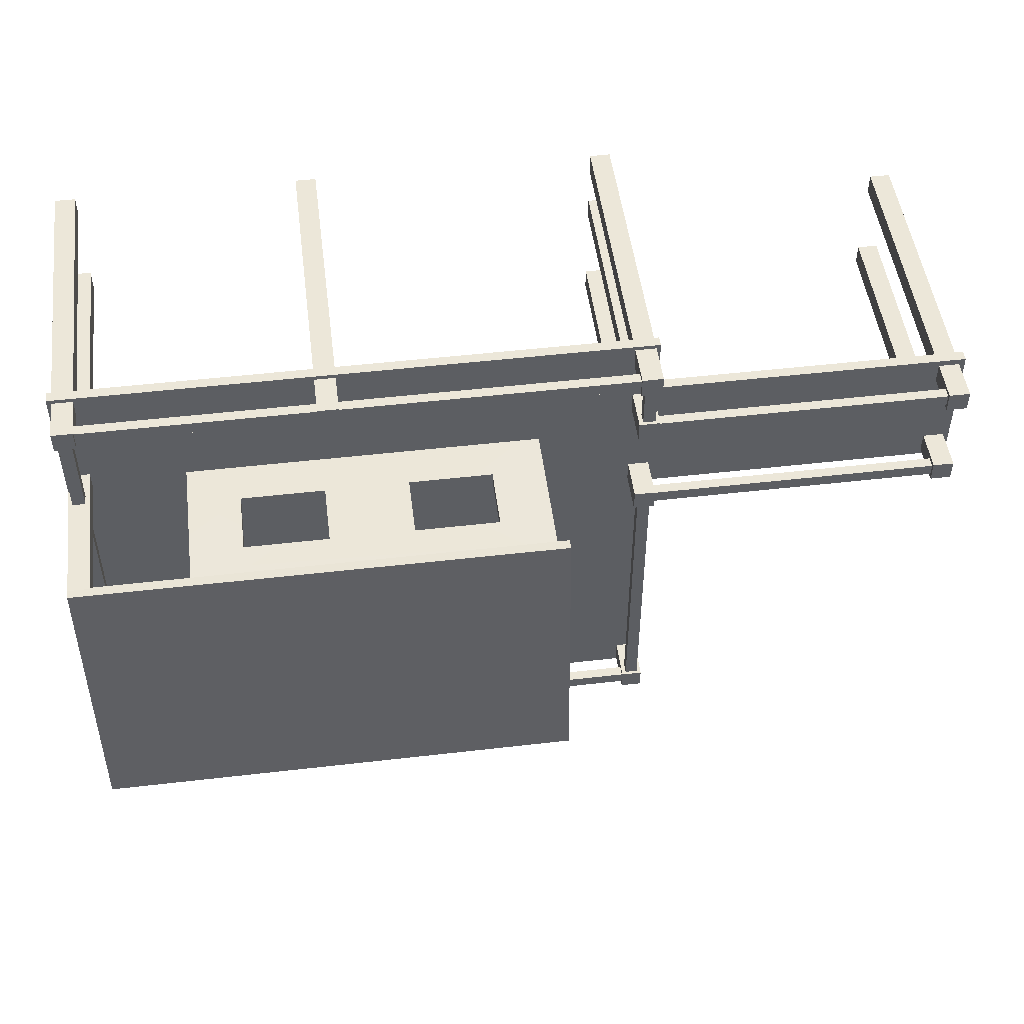
<metadata>
{"format":"obj","ext":"obj","renderer":"f3d","projection":"perspective","resolution":1024,"background":"white","views":[{"elev":49.7,"azim":172.7,"up":"+Z"}]}
</metadata>
<code>
g royal_fishhom_lod00
v 13.99 -0.01483 -0.6036
v 13.99 -0.01483 -1.104
v 13.99 10.91 -1.104
v 13.99 10.91 -0.6036
v 14.09 7.909 6.496
v 14.39 7.909 6.796
v 0.59 7.909 6.796
v 0.89 7.909 6.496
v 0.89 7.909 2.796
v 0.59 7.909 2.496
v 0.59 7.909 -5.004
v 0.89 7.909 -4.704
v 0.89 7.659 2.796
v 0.89 7.909 2.796
v 0.89 7.909 -4.704
v 0.89 7.659 -4.704
v 0.89 7.909 4.996
v 0.89 7.659 4.996
v 0.89 7.659 6.496
v 0.89 7.909 6.496
v 14.39 7.659 6.796
v 14.09 7.659 6.496
v 0.89 7.659 6.496
v 0.59 7.659 6.796
v 0.59 7.659 2.496
v 0.89 7.659 2.796
v 0.89 7.659 -4.704
v 0.59 7.659 -5.004
v 0.89 7.659 -4.704
v 0.89 7.909 -4.704
v 11.89 7.909 -4.704
v 11.89 7.659 -4.704
v -7.01 7.985 5.396
v -6.51 7.985 5.396
v -6.51 -0.01482 5.396
v -7.01 -0.01482 5.396
v -6.51 7.985 2.396
v -7.01 7.985 2.396
v -7.01 -0.01482 2.396
v -6.51 -0.01482 2.396
v -6.51 7.985 2.396
v -6.51 7.985 2.896
v -7.01 7.985 2.896
v -7.01 7.985 2.396
v 0.49 7.985 4.896
v 0.49 7.985 5.396
v 0.49 -0.01482 5.396
v 0.49 -0.01483 4.896
v 14.49 -0.01483 -0.6036
v 13.99 -0.01483 -0.6036
v 13.99 10.91 -0.6036
v 14.49 10.91 -0.6036
v 11.89 7.909 -6.604
v 11.89 7.909 -4.704
v 11.59 7.909 -5.004
v 11.59 7.909 -6.604
v 0.59 7.909 -5.004
v 0.59 7.659 -5.004
v 11.59 7.659 -5.004
v 11.59 7.909 -5.004
v 11.59 7.909 -6.604
v 11.59 7.909 -5.004
v 11.59 7.659 -5.004
v 11.59 7.659 -6.604
v 11.59 7.659 -6.604
v 11.59 7.659 -5.004
v 11.89 7.659 -4.704
v 11.89 7.659 -6.604
v 14.39 7.909 6.796
v 14.39 7.659 6.796
v 0.59 7.659 6.796
v 0.59 7.909 6.796
v 0.99 7.985 4.896
v 0.99 7.985 5.396
v 0.49 7.985 5.396
v 0.49 7.985 4.896
v 0.89 7.659 4.996
v 0.89 7.909 4.996
v -6.51 7.909 4.996
v -6.51 7.659 4.996
v -6.51 7.985 2.896
v -6.51 7.985 2.396
v -6.51 -0.01482 2.396
v -6.51 -0.01482 2.896
v 0.99 7.985 6.896
v 0.99 7.985 6.396
v 0.99 -0.01482 6.396
v 0.99 -0.01482 6.896
v 13.99 7.985 6.896
v 14.49 7.985 6.896
v 14.49 -0.01482 6.896
v 13.99 -0.01482 6.896
v 7.99 7.985 6.396
v 7.99 7.985 6.896
v 7.99 -0.01482 6.896
v 7.99 -0.01482 6.396
v 14.49 -0.01483 -1.104
v 14.49 -0.01483 -0.6036
v 14.49 10.91 -0.6036
v 14.49 10.91 -1.104
v 13.99 -0.01483 3.896
v 14.49 -0.01483 3.896
v 14.49 10.48 3.896
v 13.99 10.48 3.896
v 14.39 7.909 6.796
v 14.09 7.909 6.496
v 14.09 7.909 -6.604
v 14.39 7.909 -6.604
v 0.89 7.909 6.496
v 0.59 7.909 6.796
v 0.59 7.909 5.296
v 0.89 7.909 4.996
v 14.09 7.659 6.496
v 14.09 7.909 6.496
v 0.89 7.909 6.496
v 0.89 7.659 6.496
v 14.49 -0.01483 3.896
v 14.49 -0.01483 4.396
v 14.49 10.48 4.396
v 14.49 10.48 3.896
v 14.09 7.909 6.496
v 14.09 7.659 6.496
v 14.09 7.659 -6.604
v 14.09 7.909 -6.604
v 11.89 7.909 -4.704
v 11.89 7.909 -6.604
v 11.89 7.659 -6.604
v 11.89 7.659 -4.704
v 14.09 7.659 6.496
v 14.39 7.659 6.796
v 14.39 7.659 -6.604
v 14.09 7.659 -6.604
v 0.89 7.659 4.996
v 0.59 7.659 5.296
v 0.59 7.659 6.796
v 0.89 7.659 6.496
v 7.99 7.985 6.896
v 8.49 7.985 6.896
v 8.49 -0.01482 6.896
v 7.99 -0.01482 6.896
v 0.59 7.909 5.296
v 0.59 7.659 5.296
v -6.51 7.659 5.296
v -6.51 7.909 5.296
v -7.01 7.985 2.896
v -6.51 7.985 2.896
v -6.51 -0.01482 2.896
v -7.01 -0.01482 2.896
v 0.59 7.909 2.496
v 0.89 7.909 2.796
v -6.51 7.909 2.796
v -6.51 7.909 2.496
v 0.59 7.659 2.496
v 0.59 7.909 2.496
v -6.51 7.909 2.496
v -6.51 7.659 2.496
v 14.49 -0.01483 4.396
v 13.99 -0.01483 4.396
v 13.99 10.48 4.396
v 14.49 10.48 4.396
v 13.99 -0.01483 -1.104
v 14.49 -0.01483 -1.104
v 14.49 10.91 -1.104
v 13.99 10.91 -1.104
v 13.99 -0.01483 4.396
v 13.99 -0.01483 3.896
v 13.99 10.48 3.896
v 13.99 10.48 4.396
v 0.89 7.909 -4.704
v 0.59 7.909 -5.004
v 11.59 7.909 -5.004
v 11.89 7.909 -4.704
v 14.39 7.909 -6.604
v 14.39 7.659 -6.604
v 14.39 7.659 6.796
v 14.39 7.909 6.796
v 0.59 7.909 2.496
v 0.59 7.659 2.496
v 0.59 7.659 -5.004
v 0.59 7.909 -5.004
v 0.59 7.909 6.796
v 0.59 7.659 6.796
v 0.59 7.659 5.296
v 0.59 7.909 5.296
v 0.59 7.659 -5.004
v 0.89 7.659 -4.704
v 11.89 7.659 -4.704
v 11.59 7.659 -5.004
v 14.49 7.985 6.396
v 14.49 7.985 6.896
v 13.99 7.985 6.896
v 13.99 7.985 6.396
v 0.89 7.659 2.796
v 0.59 7.659 2.496
v -6.51 7.659 2.496
v -6.51 7.659 2.796
v 0.89 7.909 2.796
v 0.89 7.659 2.796
v -6.51 7.659 2.796
v -6.51 7.909 2.796
v 13.99 7.985 6.396
v 13.99 7.985 6.896
v 13.99 -0.01482 6.896
v 13.99 -0.01482 6.396
v 13.99 7.985 -6.604
v 14.49 7.985 -6.604
v 14.49 -0.01482 -6.604
v 13.99 -0.01482 -6.604
v 14.49 7.985 -6.604
v 14.49 7.985 -7.104
v 14.49 -0.01483 -7.104
v 14.49 -0.01482 -6.604
v 14.49 7.985 -7.104
v 13.99 7.985 -7.104
v 13.99 -0.01483 -7.104
v 14.49 -0.01483 -7.104
v 11.49 7.985 -6.604
v 11.99 7.985 -6.604
v 11.99 -0.01482 -6.604
v 11.49 -0.01482 -6.604
v 11.99 7.985 -6.604
v 11.99 7.985 -7.104
v 11.99 -0.01483 -7.104
v 11.99 -0.01482 -6.604
v 11.49 7.985 -5.104
v 11.49 7.985 -4.604
v 11.49 -0.01482 -4.604
v 11.49 -0.01483 -5.104
v 0.99 7.985 2.396
v 0.49 7.985 2.396
v 0.49 -0.01482 2.396
v 0.99 -0.01482 2.396
v 0.49 7.985 2.896
v 0.99 7.985 2.896
v 0.99 -0.01482 2.896
v 0.49 -0.01482 2.896
v 0.99 7.985 2.896
v 0.99 7.985 2.396
v 0.99 -0.01482 2.396
v 0.99 -0.01482 2.896
v 0.99 7.985 2.396
v 0.99 7.985 2.896
v 0.49 7.985 2.896
v 0.49 7.985 2.396
v 0.49 7.985 2.396
v 0.49 7.985 2.896
v 0.49 -0.01482 2.896
v 0.49 -0.01482 2.396
v 0.99 7.985 -5.104
v 0.49 7.985 -5.104
v 0.49 -0.01483 -5.104
v 0.99 -0.01483 -5.104
v 0.49 7.985 -4.604
v 0.99 7.985 -4.604
v 0.99 -0.01482 -4.604
v 0.49 -0.01482 -4.604
v 0.99 7.985 -4.604
v 0.99 7.985 -5.104
v 0.99 -0.01483 -5.104
v 0.99 -0.01482 -4.604
v 0.99 7.985 -5.104
v 0.99 7.985 -4.604
v 0.49 7.985 -4.604
v 0.49 7.985 -5.104
v 0.49 7.985 -5.104
v 0.49 7.985 -4.604
v 0.49 -0.01482 -4.604
v 0.49 -0.01483 -5.104
v 6.592 7.985 -5.104
v 6.092 7.985 -5.104
v 6.092 -0.01483 -5.104
v 6.592 -0.01483 -5.104
v 6.092 7.985 -4.604
v 6.592 7.985 -4.604
v 6.592 -0.01482 -4.604
v 6.092 -0.01482 -4.604
v 6.592 7.985 -4.604
v 6.592 7.985 -5.104
v 6.592 -0.01483 -5.104
v 6.592 -0.01482 -4.604
v 6.592 7.985 -5.104
v 6.592 7.985 -4.604
v 6.092 7.985 -4.604
v 6.092 7.985 -5.104
v 6.092 7.985 -5.104
v 6.092 7.985 -4.604
v 6.092 -0.01482 -4.604
v 6.092 -0.01483 -5.104
v 11.99 7.985 -5.104
v 11.49 7.985 -5.104
v 11.49 -0.01483 -5.104
v 11.99 -0.01483 -5.104
v 11.49 7.985 -4.604
v 11.99 7.985 -4.604
v 11.99 -0.01482 -4.604
v 11.49 -0.01482 -4.604
v 11.99 7.985 -4.604
v 11.99 7.985 -5.104
v 11.99 -0.01483 -5.104
v 11.99 -0.01482 -4.604
v 11.99 7.985 -5.104
v 11.99 7.985 -4.604
v 11.49 7.985 -4.604
v 11.49 7.985 -5.104
v -7.01 7.985 4.896
v -7.01 7.985 5.396
v -7.01 -0.01482 5.396
v -7.01 -0.01483 4.896
v 11.99 7.985 -7.104
v 11.49 7.985 -7.104
v 11.49 -0.01483 -7.104
v 11.99 -0.01483 -7.104
v 11.99 7.985 -7.104
v 11.99 7.985 -6.604
v 11.49 7.985 -6.604
v 11.49 7.985 -7.104
v 11.49 7.985 -7.104
v 11.49 7.985 -6.604
v 11.49 -0.01482 -6.604
v 11.49 -0.01483 -7.104
v 14.49 7.985 -7.104
v 14.49 7.985 -6.604
v 13.99 7.985 -6.604
v 13.99 7.985 -7.104
v 13.99 7.985 -7.104
v 13.99 7.985 -6.604
v 13.99 -0.01482 -6.604
v 13.99 -0.01483 -7.104
v -7.01 7.985 2.396
v -7.01 7.985 2.896
v -7.01 -0.01482 2.896
v -7.01 -0.01482 2.396
v 14.49 7.985 6.896
v 14.49 7.985 6.396
v 14.49 -0.01482 6.396
v 14.49 -0.01482 6.896
v 14.49 7.985 6.396
v 13.99 7.985 6.396
v 13.99 -0.01482 6.396
v 14.49 -0.01482 6.396
v 0.59 7.659 5.296
v 0.89 7.659 4.996
v -6.51 7.659 4.996
v -6.51 7.659 5.296
v 8.49 7.985 6.896
v 8.49 7.985 6.396
v 8.49 -0.01482 6.396
v 8.49 -0.01482 6.896
v 8.49 7.985 6.396
v 7.99 7.985 6.396
v 7.99 -0.01482 6.396
v 8.49 -0.01482 6.396
v 8.49 7.985 6.396
v 8.49 7.985 6.896
v 7.99 7.985 6.896
v 7.99 7.985 6.396
v 0.89 7.909 4.996
v 0.59 7.909 5.296
v -6.51 7.909 5.296
v -6.51 7.909 4.996
v 0.99 7.985 6.396
v 0.49 7.985 6.396
v 0.49 -0.01482 6.396
v 0.99 -0.01482 6.396
v 0.99 7.985 6.396
v 0.99 7.985 6.896
v 0.49 7.985 6.896
v 0.49 7.985 6.396
v 0.49 7.985 6.896
v 0.99 7.985 6.896
v 0.99 -0.01482 6.896
v 0.49 -0.01482 6.896
v 0.99 7.985 5.396
v 0.99 7.985 4.896
v 0.99 -0.01483 4.896
v 0.99 -0.01482 5.396
v 0.49 7.985 6.396
v 0.49 7.985 6.896
v 0.49 -0.01482 6.896
v 0.49 -0.01482 6.396
v 0.99 7.985 4.896
v 0.49 7.985 4.896
v 0.49 -0.01483 4.896
v 0.99 -0.01483 4.896
v 0.49 7.985 5.396
v 0.99 7.985 5.396
v 0.99 -0.01482 5.396
v 0.49 -0.01482 5.396
v -6.51 7.985 5.396
v -6.51 7.985 4.896
v -6.51 -0.01483 4.896
v -6.51 -0.01482 5.396
v -6.51 7.985 4.896
v -7.01 7.985 4.896
v -7.01 -0.01483 4.896
v -6.51 -0.01483 4.896
v -6.51 7.985 4.896
v -6.51 7.985 5.396
v -7.01 7.985 5.396
v -7.01 7.985 4.896
v 11.39 6.985 -7.204
v 11.39 6.735 -7.204
v 14.59 6.735 -7.204
v 14.59 6.985 -7.204
v 0.39 6.735 2.246
v 0.39 6.985 2.246
v -7.15 6.985 2.246
v -7.15 6.735 2.246
v -7.15 6.985 5.551
v -7.15 6.735 5.551
v -7.15 6.735 2.246
v -7.15 6.985 2.246
v 14.59 6.735 6.996
v 0.39 6.735 6.996
v 0.39 6.985 6.996
v 14.59 6.985 6.996
v 0.39 6.985 -5.204
v 0.39 6.735 -5.204
v 11.39 6.735 -5.204
v 11.39 6.985 -5.204
v 0.39 6.735 5.551
v 0.39 6.985 5.551
v 0.39 6.985 6.996
v 0.39 6.735 6.996
v 0.39 6.735 5.551
v 0.39 6.735 2.246
v -7.15 6.735 2.246
v -7.15 6.735 5.551
v 14.59 6.735 -7.204
v 14.59 6.735 6.996
v 14.59 6.985 6.996
v 14.59 6.985 -7.204
v 0.39 6.985 5.551
v 0.39 6.735 5.551
v -7.15 6.735 5.551
v -7.15 6.985 5.551
v 11.39 6.985 -5.204
v 14.59 6.985 -7.204
v 14.59 6.985 6.996
v 11.39 6.985 -7.204
v 0.39 6.985 6.996
v 0.39 6.985 5.551
v 0.39 6.985 2.246
v 0.39 6.985 -5.204
v 11.39 6.985 -7.204
v 11.39 6.985 -5.204
v 11.39 6.735 -5.204
v 11.39 6.735 -7.204
v 0.39 6.985 2.246
v 0.39 6.735 2.246
v 0.39 6.735 -5.204
v 0.39 6.985 -5.204
v 0.39 6.985 2.246
v 0.39 6.985 5.551
v -7.15 6.985 5.551
v -7.15 6.985 2.246
v 14.59 6.735 -7.204
v 0.39 6.735 6.996
v 14.59 6.735 6.996
v 11.39 6.735 -5.204
v 11.39 6.735 -7.204
v 0.39 6.735 5.551
v 0.39 6.735 2.246
v 0.39 6.735 -5.204
v 10.49 7.985 4.146
v 10.49 7.985 3.896
v 10.49 9.485 3.896
v 10.49 9.485 4.146
v 14.49 10.68 4.405
v 14.49 11.29 -2.569
v 14.49 11.04 -2.59
v 14.49 10.43 4.383
v 11.74 10.35 1.396
v 11.74 10.35 -1.104
v 11.49 10.35 -1.104
v 11.49 10.35 1.396
v 3.49 10.35 1.396
v 3.49 10.35 -1.104
v 3.24 10.35 -1.104
v 3.24 10.35 1.396
v 11.49 7.985 3.646
v 11.74 7.985 3.646
v 11.74 9.485 3.646
v 11.49 9.485 3.646
v 4.49 7.985 3.896
v 4.49 7.985 4.146
v 4.49 9.485 4.146
v 4.49 9.485 3.896
v 8.49 7.985 -2.104
v 8.49 7.985 -2.354
v 10.49 7.985 -2.354
v 10.49 7.985 -2.104
v 11.49 9.485 2.146
v 11.49 9.485 3.646
v 11.74 9.485 3.646
v 11.74 9.485 2.146
v 11.74 10.45 4.134
v 14.49 10.43 4.383
v 14.49 11.04 -2.59
v 11.74 11.02 -2.341
v 2.99 11.04 -2.59
v 3.24 11.02 -2.341
v 2.99 10.43 4.383
v 3.24 10.45 4.134
v 10.49 7.985 -2.104
v 10.49 7.985 -2.354
v 10.49 9.485 -2.354
v 10.49 9.485 -2.104
v 3.49 6.985 -1.104
v 3.24 6.985 -1.104
v 3.24 10.35 -1.104
v 3.49 10.35 -1.104
v 8.49 7.985 4.146
v 8.49 7.985 3.896
v 10.49 7.985 3.896
v 10.49 7.985 4.146
v 4.49 9.485 -2.104
v 6.49 9.485 -2.104
v 6.49 9.485 -2.354
v 4.49 9.485 -2.354
v 8.49 9.485 4.146
v 10.49 9.485 4.146
v 10.49 9.485 3.896
v 8.49 9.485 3.896
v 11.74 6.985 1.396
v 11.74 10.35 1.396
v 11.49 10.35 1.396
v 11.49 6.985 1.396
v 8.49 7.985 3.896
v 8.49 7.985 4.146
v 8.49 9.485 4.146
v 8.49 9.485 3.896
v 6.49 7.985 4.146
v 6.49 7.985 3.896
v 6.49 9.485 3.896
v 6.49 9.485 4.146
v 4.49 7.985 -2.354
v 6.49 7.985 -2.354
v 6.49 7.985 -2.104
v 4.49 7.985 -2.104
v 11.74 7.985 2.146
v 11.74 7.985 3.646
v 11.49 7.985 3.646
v 11.49 7.985 2.146
v 10.49 9.485 -2.354
v 8.49 9.485 -2.354
v 8.49 9.485 -2.104
v 10.49 9.485 -2.104
v 4.49 9.485 4.146
v 6.49 9.485 4.146
v 6.49 9.485 3.896
v 4.49 9.485 3.896
v 3.24 6.985 1.396
v 3.49 6.985 1.396
v 3.49 10.35 1.396
v 3.24 10.35 1.396
v 4.49 7.985 -2.354
v 4.49 7.985 -2.104
v 4.49 9.485 -2.104
v 4.49 9.485 -2.354
v 8.49 7.985 -2.354
v 8.49 7.985 -2.104
v 8.49 9.485 -2.104
v 8.49 9.485 -2.354
v 2.99 10.43 4.383
v 2.99 10.68 4.405
v 14.49 10.68 4.405
v 14.49 10.43 4.383
v 2.99 10.68 4.405
v 2.99 11.29 -2.569
v 14.49 11.29 -2.569
v 14.49 10.68 4.405
v 2.99 10.68 4.405
v 2.99 10.43 4.383
v 2.99 11.04 -2.59
v 2.99 11.29 -2.569
v 4.49 7.985 3.896
v 6.49 7.985 3.896
v 6.49 7.985 4.146
v 4.49 7.985 4.146
v 2.99 11.04 -2.59
v 14.49 11.04 -2.59
v 14.49 11.29 -2.569
v 2.99 11.29 -2.569
v 11.74 7.985 2.146
v 11.49 7.985 2.146
v 11.49 9.485 2.146
v 11.74 9.485 2.146
v 11.49 6.985 -1.104
v 11.49 10.35 -1.104
v 11.74 10.35 -1.104
v 11.74 6.985 -1.104
v 6.49 7.985 -2.104
v 6.49 7.985 -2.354
v 6.49 9.485 -2.354
v 6.49 9.485 -2.104
v 4.49 7.985 4.146
v 3.24 6.985 4.146
v 3.24 10.45 4.134
v 4.49 9.485 4.146
v 6.49 7.985 4.146
v 8.49 7.985 4.146
v 6.49 9.485 4.146
v 8.49 9.485 4.146
v 11.74 10.45 4.134
v 10.49 9.485 4.146
v 11.74 6.985 4.146
v 10.49 7.985 4.146
v 3.24 10.35 1.396
v 3.24 10.45 4.134
v 3.24 6.985 4.146
v 3.24 6.985 1.396
v 3.24 11.02 -2.341
v 3.24 10.35 -1.104
v 3.24 6.985 -2.354
v 3.24 6.985 -1.104
v 6.49 7.985 -2.354
v 8.49 7.985 -2.354
v 8.49 9.485 -2.354
v 6.49 9.485 -2.354
v 3.24 11.02 -2.341
v 11.74 11.02 -2.341
v 10.49 9.485 -2.354
v 10.49 7.985 -2.354
v 11.74 6.985 -2.354
v 4.49 9.485 -2.354
v 3.24 6.985 -2.354
v 4.49 7.985 -2.354
v 11.74 9.485 2.146
v 11.74 10.35 1.396
v 11.74 7.985 2.146
v 11.74 6.985 1.396
v 11.74 7.985 3.646
v 11.74 6.985 4.146
v 11.74 10.45 4.134
v 11.74 9.485 3.646
v 11.74 11.02 -2.341
v 11.74 10.35 -1.104
v 11.74 6.985 -2.354
v 11.74 6.985 -1.104
g royal_fishhom_lod00_0
f 3 2 1
f 4 3 1
f 7 6 5
f 8 7 5
f 11 10 9
f 12 11 9
f 15 14 13
f 16 15 13
f 19 18 17
f 20 19 17
f 23 22 21
f 24 23 21
f 27 26 25
f 28 27 25
f 31 30 29
f 32 31 29
f 35 34 33
f 36 35 33
f 39 38 37
f 40 39 37
f 43 42 41
f 44 43 41
f 47 46 45
f 48 47 45
f 51 50 49
f 52 51 49
f 55 54 53
f 56 55 53
f 59 58 57
f 60 59 57
f 63 62 61
f 64 63 61
f 67 66 65
f 68 67 65
f 71 70 69
f 72 71 69
f 75 74 73
f 76 75 73
f 79 78 77
f 80 79 77
f 83 82 81
f 84 83 81
f 87 86 85
f 88 87 85
f 91 90 89
f 92 91 89
f 95 94 93
f 96 95 93
f 99 98 97
f 100 99 97
f 103 102 101
f 104 103 101
f 107 106 105
f 108 107 105
f 111 110 109
f 112 111 109
f 115 114 113
f 116 115 113
f 119 118 117
f 120 119 117
f 123 122 121
f 124 123 121
f 127 126 125
f 128 127 125
f 131 130 129
f 132 131 129
f 135 134 133
f 136 135 133
f 139 138 137
f 140 139 137
f 143 142 141
f 144 143 141
f 147 146 145
f 148 147 145
f 151 150 149
f 152 151 149
f 155 154 153
f 156 155 153
f 159 158 157
f 160 159 157
f 163 162 161
f 164 163 161
f 167 166 165
f 168 167 165
f 171 170 169
f 172 171 169
f 175 174 173
f 176 175 173
f 179 178 177
f 180 179 177
f 183 182 181
f 184 183 181
f 187 186 185
f 188 187 185
f 191 190 189
f 192 191 189
f 195 194 193
f 196 195 193
f 199 198 197
f 200 199 197
f 203 202 201
f 204 203 201
f 207 206 205
f 208 207 205
f 211 210 209
f 212 211 209
f 215 214 213
f 216 215 213
f 219 218 217
f 220 219 217
f 223 222 221
f 224 223 221
f 227 226 225
f 228 227 225
f 231 230 229
f 232 231 229
f 235 234 233
f 236 235 233
f 239 238 237
f 240 239 237
f 243 242 241
f 244 243 241
f 247 246 245
f 248 247 245
f 251 250 249
f 252 251 249
f 255 254 253
f 256 255 253
f 259 258 257
f 260 259 257
f 263 262 261
f 264 263 261
f 267 266 265
f 268 267 265
f 271 270 269
f 272 271 269
f 275 274 273
f 276 275 273
f 279 278 277
f 280 279 277
f 283 282 281
f 284 283 281
f 287 286 285
f 288 287 285
f 291 290 289
f 292 291 289
f 295 294 293
f 296 295 293
f 299 298 297
f 300 299 297
f 303 302 301
f 304 303 301
f 307 306 305
f 308 307 305
f 311 310 309
f 312 311 309
f 315 314 313
f 316 315 313
f 319 318 317
f 320 319 317
f 323 322 321
f 324 323 321
f 327 326 325
f 328 327 325
f 331 330 329
f 332 331 329
f 335 334 333
f 336 335 333
f 339 338 337
f 340 339 337
f 343 342 341
f 344 343 341
f 347 346 345
f 348 347 345
f 351 350 349
f 352 351 349
f 355 354 353
f 356 355 353
f 359 358 357
f 360 359 357
f 363 362 361
f 364 363 361
f 367 366 365
f 368 367 365
f 371 370 369
f 372 371 369
f 375 374 373
f 376 375 373
f 379 378 377
f 380 379 377
f 383 382 381
f 384 383 381
f 387 386 385
f 388 387 385
f 391 390 389
f 392 391 389
f 395 394 393
f 396 395 393
f 399 398 397
f 400 399 397
g royal_fishhom_lod00_1
f 403 402 401
f 404 403 401
f 407 406 405
f 408 407 405
f 411 410 409
f 412 411 409
f 415 414 413
f 416 415 413
f 419 418 417
f 420 419 417
f 423 422 421
f 424 423 421
f 427 426 425
f 428 427 425
f 431 430 429
f 432 431 429
f 435 434 433
f 436 435 433
f 439 438 437
f 440 437 438
f 439 437 441
f 441 437 442
f 442 437 443
f 443 437 444
f 447 446 445
f 448 447 445
f 451 450 449
f 452 451 449
f 455 454 453
f 456 455 453
f 459 458 457
f 460 457 458
f 461 457 460
f 462 460 458
f 463 460 462
f 464 460 463
f 467 466 465
f 468 467 465
f 471 470 469
f 472 471 469
f 475 474 473
f 476 475 473
f 479 478 477
f 480 479 477
f 483 482 481
f 484 483 481
f 487 486 485
f 488 487 485
f 491 490 489
f 492 491 489
f 495 494 493
f 496 495 493
f 499 498 497
f 500 499 497
f 501 499 500
f 502 501 500
f 501 502 503
f 503 497 498
f 502 504 503
f 504 497 503
f 507 506 505
f 508 507 505
f 511 510 509
f 512 511 509
f 515 514 513
f 516 515 513
f 519 518 517
f 520 519 517
f 523 522 521
f 524 523 521
f 527 526 525
f 528 527 525
f 531 530 529
f 532 531 529
f 535 534 533
f 536 535 533
f 539 538 537
f 540 539 537
f 543 542 541
f 544 543 541
f 547 546 545
f 548 547 545
f 551 550 549
f 552 551 549
f 555 554 553
f 556 555 553
f 559 558 557
f 560 559 557
f 563 562 561
f 564 563 561
f 567 566 565
f 568 567 565
f 571 570 569
f 572 571 569
f 575 574 573
f 576 575 573
f 579 578 577
f 580 579 577
f 583 582 581
f 584 583 581
f 587 586 585
f 588 587 585
f 591 590 589
f 592 591 589
f 595 594 593
f 596 595 593
g royal_fishhom_lod00_2
f 599 598 597
f 600 599 597
f 601 597 598
f 602 601 598
f 601 602 603
f 600 603 599
f 602 604 603
f 603 604 599
f 605 599 604
f 606 605 604
f 607 602 598
f 607 605 606
f 608 602 607
f 608 607 606
f 611 610 609
f 612 611 609
f 610 613 609
f 609 613 614
f 613 615 614
f 614 615 616
f 619 618 617
f 620 619 617
f 619 620 621
f 622 619 621
f 623 619 622
f 624 623 622
f 625 624 622
f 624 625 618
f 618 625 617
f 620 626 621
f 621 626 627
f 627 617 625
f 626 628 627
f 628 617 627
f 631 630 629
f 630 631 632
f 631 633 632
f 633 634 632
f 634 633 635
f 629 630 635
f 633 636 635
f 636 629 635
f 635 630 637
f 638 637 630
f 639 637 638
f 640 639 638

</code>
